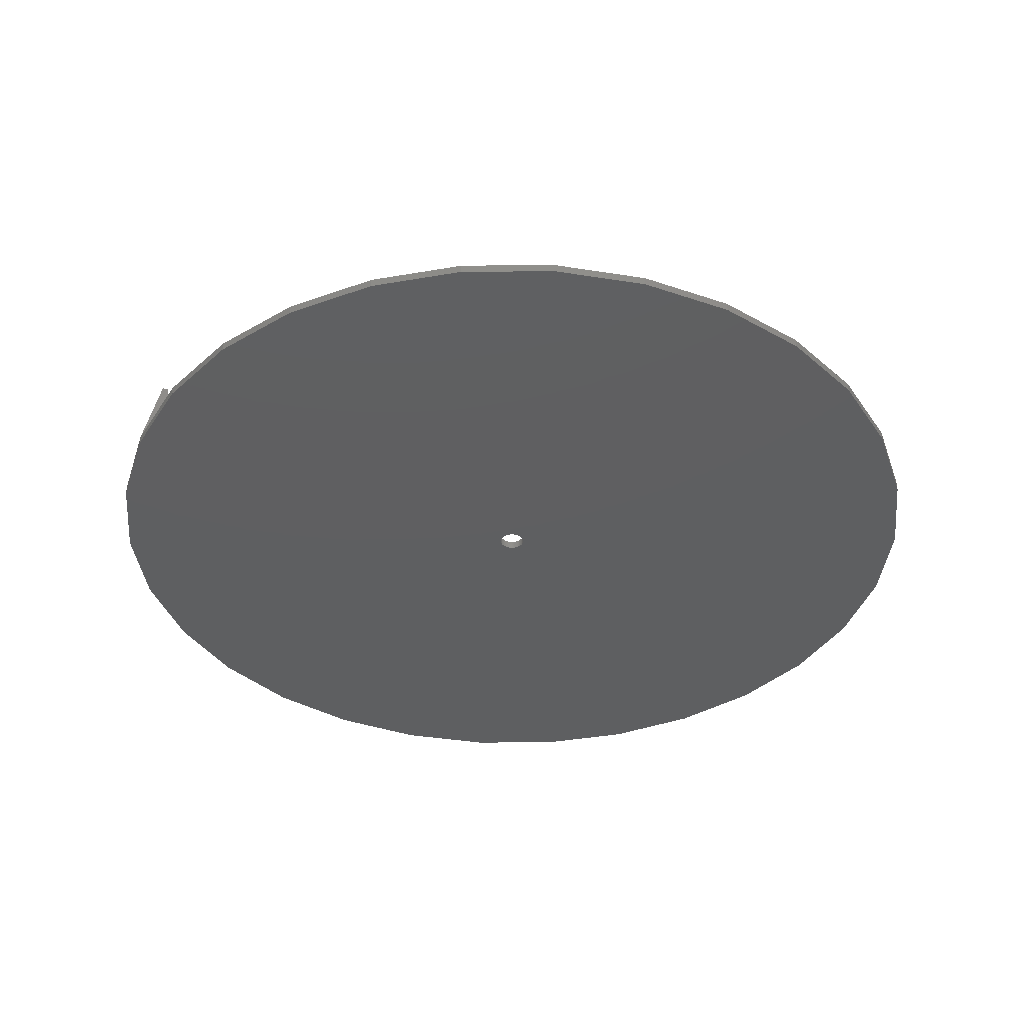
<metadata>
{"format":"stl","ext":"stl","renderer":"f3d","projection":"perspective","resolution":1024,"background":"white","views":[{"elev":-38.1,"azim":-23.5,"up":"+Z"}]}
</metadata>
<code>
# stl→obj: 466 verts, 932 faces
v -51.75 0 0
v -51.75 4.347e-15 0
v -50.62 -10.76 0
v -50.97 7.381 0
v -50.62 10.76 0
v -47.28 21.05 0
v -41.87 30.42 0
v -34.63 38.46 0
v -25.88 44.82 0
v -15.99 49.22 0
v -5.409 51.47 0
v 5.409 51.47 0
v 15.99 49.22 0
v 25.88 44.82 0
v 34.63 38.46 0
v 41.87 30.42 0
v 47.28 21.05 0
v 1.37 0.6101 0
v 50.62 10.76 0
v 1.492 -0.1568 0
v 51.75 0 0
v 50.97 -7.381 0
v 50.62 -10.76 0
v 47.28 -21.05 0
v 41.87 -30.42 0
v 34.63 -38.46 0
v 25.88 -44.82 0
v 15.99 -49.22 0
v 5.409 -51.47 0
v -5.409 -51.47 0
v -15.99 -49.22 0
v -25.88 -44.82 0
v -34.63 -38.46 0
v -41.87 -30.42 0
v -47.28 -21.05 0
v -0.6101 1.37 0
v -0.4635 1.427 0
v -1.5 0 0
v -1.492 -0.1568 0
v 0.3119 -1.467 0
v 0.1568 -1.492 0
v -1.467 -0.3119 0
v -1.427 -0.4635 0
v -1.37 -0.6101 0
v -1.299 -0.75 0
v -1.214 -0.8817 0
v -1.115 -1.004 0
v -1.004 -1.115 0
v -0.8817 -1.214 0
v -0.75 -1.299 0
v -0.6101 -1.37 0
v -0.4635 -1.427 0
v -0.3119 -1.467 0
v -0.1568 -1.492 0
v 0 -1.5 0
v 0.4635 -1.427 0
v 0.6101 -1.37 0
v 0.75 -1.299 0
v 0.8817 -1.214 0
v 1.004 -1.115 0
v 1.115 -1.004 0
v 1.214 -0.8817 0
v 1.299 -0.75 0
v 1.37 -0.6101 0
v 1.427 -0.4635 0
v 1.467 -0.3119 0
v 1.5 0 0
v 1.467 0.3119 0
v 1.492 0.1568 0
v 1.427 0.4635 0
v 1.299 0.75 0
v 1.004 1.115 0
v 1.115 1.004 0
v 1.214 0.8817 0
v 0.8817 1.214 0
v 0.75 1.299 0
v 0.6101 1.37 0
v 0.4635 1.427 0
v 0.3119 1.467 0
v 0.1568 1.492 0
v 0 1.5 0
v -0.1568 1.492 0
v -0.3119 1.467 0
v -0.75 1.299 0
v -0.8817 1.214 0
v -1.004 1.115 0
v -1.115 1.004 0
v -1.214 0.8817 0
v -1.299 0.75 0
v -1.37 0.6101 0
v -1.427 0.4635 0
v -1.467 0.3119 0
v -1.492 0.1568 0
v -51.75 0 1
v -51.75 4.347e-15 1
v -50.62 -10.76 1
v -47.28 -21.05 1
v -41.87 -30.42 1
v -34.63 -38.46 1
v -25.88 -44.82 1
v -15.99 -49.22 1
v -5.409 -51.47 1
v 5.409 -51.47 1
v 15.99 -49.22 1
v 25.88 -44.82 1
v 34.63 -38.46 1
v 41.87 -30.42 1
v 47.28 -21.05 1
v 50.62 -10.76 1
v 50.97 -7.381 1
v 51.75 0 1
v 50.62 10.76 1
v 47.28 21.05 1
v 41.87 30.42 1
v 34.63 38.46 1
v 25.88 44.82 1
v 15.99 49.22 1
v 5.409 51.47 1
v -5.409 51.47 1
v -15.99 49.22 1
v -25.88 44.82 1
v -34.63 38.46 1
v -41.87 30.42 1
v -47.28 21.05 1
v -50.62 10.76 1
v -50.97 7.381 1
v -49 4.011e-15 10
v -49 4.011e-15 1
v -49.75 4.102e-15 10
v -1.492 0.1568 1
v -1.5 0 1
v -1.492 -0.1568 1
v -1.467 0.3119 1
v -1.427 0.4635 1
v -1.37 0.6101 1
v -1.299 0.75 1
v -1.214 0.8817 1
v -1.115 1.004 1
v -1.004 1.115 1
v -0.8817 1.214 1
v -0.75 1.299 1
v -0.6101 1.37 1
v -0.4635 1.427 1
v -0.3119 1.467 1
v -0.1568 1.492 1
v 0 1.5 1
v 0.1568 1.492 1
v 0.3119 1.467 1
v 0.4635 1.427 1
v 0.6101 1.37 1
v 0.75 1.299 1
v 0.8817 1.214 1
v 1.004 1.115 1
v 1.115 1.004 1
v 1.214 0.8817 1
v 1.299 0.75 1
v 1.37 0.6101 1
v 1.427 0.4635 1
v 1.467 0.3119 1
v 1.492 0.1568 1
v 1.5 0 1
v 1.492 -0.1568 1
v 1.467 -0.3119 1
v 1.427 -0.4635 1
v 1.37 -0.6101 1
v 1.299 -0.75 1
v 1.214 -0.8817 1
v 1.115 -1.004 1
v 1.004 -1.115 1
v 0.8817 -1.214 1
v 0.75 -1.299 1
v 0.6101 -1.37 1
v 0.4635 -1.427 1
v 0.3119 -1.467 1
v 0.1568 -1.492 1
v 0 -1.5 1
v -0.1568 -1.492 1
v -0.3119 -1.467 1
v -0.4635 -1.427 1
v -0.6101 -1.37 1
v -0.75 -1.299 1
v -0.8817 -1.214 1
v -1.004 -1.115 1
v -1.115 -1.004 1
v -1.214 -0.8817 1
v -1.299 -0.75 1
v -1.37 -0.6101 1
v -1.427 -0.4635 1
v -1.467 -0.3119 1
v -1.5 -30.74 1
v 1.4 -25.72 1
v 6.471 -27.98 1
v -3.09 -22.46 1
v 47.8 -6.705 1
v 45.71 -13.12 1
v 46.17 -13.32 1
v 13.15 -29.54 1
v -7.337 -17.95 1
v -3.623 -22.07 1
v 48.68 -14.44 1
v 44.97 -20.87 1
v -48.68 14.44 1
v 40 -26.38 1
v -44.97 20.87 1
v 34 -30.74 1
v 42.75 -19.25 1
v 27.22 -33.76 1
v -13.45 0 1
v 19.96 -35.31 1
v 12.54 -35.31 1
v 26.22 -30.67 1
v 19.62 -32.07 1
v 26.37 -31.15 1
v 5.28 -33.76 1
v -7.504 -26.38 1
v 16 -3.949e-15 1
v 16.5 -4.011e-15 1
v 48.28 -6.809 1
v -5.329 -23.97 1
v -9.841 -18.96 1
v -10.25 -19.25 1
v -43.38 12.08 1
v -35.59 22.46 1
v -36.12 22.07 1
v -16.5 0 1
v -19.25 0 1
v -13.67 -13.32 1
v 12.83 -32.57 1
v 19.67 -32.57 1
v 12.88 -32.07 1
v 0.125 -27.93 1
v -5.664 -24.34 1
v 6.284 -30.67 1
v 12.87 5.52 1
v -31.1 25.72 1
v 42.34 -18.96 1
v 37.83 -23.97 1
v 38.16 -24.34 1
v -45.37 5.52 1
v -45.95 3.637e-15 1
v 13.45 -3.637e-15 1
v -12.6 -6.801 1
v 35.59 -22.46 1
v 36.12 -22.07 1
v 39.84 -17.95 1
v 40.28 -17.46 1
v -15.3 -6.705 1
v -16 0 1
v -12.54 35.31 1
v -40 26.38 1
v -34 30.74 1
v -27.22 33.76 1
v -19.96 35.31 1
v 31.1 -25.72 1
v -5.28 33.76 1
v -6.284 30.67 1
v -0.125 27.93 1
v 0.125 28.36 1
v 1.5 30.74 1
v 5.329 23.97 1
v 5.664 24.34 1
v 7.504 26.38 1
v 9.841 18.96 1
v 10.25 19.25 1
v 12.47 20.87 1
v 13.21 13.12 1
v 15.3 6.705 1
v 15.78 6.809 1
v 16.18 14.44 1
v 13.67 13.32 1
v 18.47 7.381 1
v -13.21 -13.12 1
v -15.78 -6.809 1
v -47.8 6.705 1
v -45.71 13.12 1
v -48.28 6.809 1
v -6.13 31.15 1
v -12.83 32.57 1
v -12.88 32.07 1
v -45.1 6.801 1
v -24.78 28.38 1
v -39.84 17.95 1
v -40.28 17.46 1
v -40.61 16.89 1
v -48.5 3.949e-15 1
v -26.22 30.67 1
v -19.62 32.07 1
v -19.67 32.57 1
v -42.75 19.25 1
v -42.34 18.96 1
v -38.16 24.34 1
v -37.83 23.97 1
v -46.17 13.32 1
v 32.38 -27.93 1
v -19.35 29.54 1
v -45.3 6.175 1
v -10.88 -12.08 1
v 40.61 -16.89 1
v -26.37 31.15 1
v -32.62 28.36 1
v -32.38 27.93 1
v -25.43 28.25 1
v -26.03 27.98 1
v 45.1 -6.801 1
v 45.3 -6.175 1
v 25.43 -28.25 1
v -8.107 -16.89 1
v -7.778 -17.46 1
v 7.072 -28.25 1
v 7.716 -28.38 1
v 19.35 -29.54 1
v 26.03 -27.98 1
v 24.78 -28.38 1
v 32.62 -28.36 1
v 43.38 -12.08 1
v 48.5 0 1
v 45.37 -5.52 1
v 45.95 0 1
v 19.25 -4.347e-15 1
v -12.87 -5.52 1
v -12.8 -6.175 1
v -12.47 -20.87 1
v 6.13 -31.15 1
v -0.125 -28.36 1
v -16.18 -14.44 1
v -18.47 -7.381 1
v 12.8 6.175 1
v 12.6 6.801 1
v 49 0 1
v -13.15 29.54 1
v -7.072 28.25 1
v -7.716 28.38 1
v -6.471 27.98 1
v -1.4 25.72 1
v 3.623 22.07 1
v 3.09 22.46 1
v 7.778 17.46 1
v 7.337 17.95 1
v 8.107 16.89 1
v 10.88 12.08 1
v 49.02 -6.965 10
v 49.75 0 10
v 49 0 10
v -49.02 6.965 10
v -46.17 13.32 10
v -48.28 6.809 10
v -43.35 19.69 10
v -42.75 19.25 10
v -38.67 24.9 10
v -38.16 24.34 10
v -33 29.01 10
v -32.62 28.36 10
v -26.6 31.86 10
v -26.37 31.15 10
v -19.75 33.32 10
v -19.67 32.57 10
v -12.75 33.32 10
v -12.83 32.57 10
v -5.898 31.86 10
v -6.13 31.15 10
v 0.5 29.01 10
v 0.125 28.36 10
v 6.166 24.9 10
v 5.664 24.34 10
v 10.85 19.69 10
v 10.25 19.25 10
v 14.35 13.63 10
v 13.67 13.32 10
v 16.52 6.965 10
v 15.78 6.809 10
v 17.25 -4.102e-15 10
v 16.5 -4.011e-15 10
v -46.85 13.63 10
v 48.28 -6.809 10
v 46.17 -13.32 10
v 42.75 -19.25 10
v 38.16 -24.34 10
v 32.62 -28.36 10
v 26.37 -31.15 10
v 19.67 -32.57 10
v 12.83 -32.57 10
v 6.13 -31.15 10
v -0.125 -28.36 10
v -5.664 -24.34 10
v -10.25 -19.25 10
v -13.67 -13.32 10
v -15.78 -6.809 10
v -16.5 0 10
v -17.25 0 10
v -16.52 -6.965 10
v -14.35 -13.63 10
v -10.85 -19.69 10
v -6.166 -24.9 10
v -0.5 -29.01 10
v 5.898 -31.86 10
v 12.75 -33.32 10
v 19.75 -33.32 10
v 26.6 -31.86 10
v 33 -29.01 10
v 38.67 -24.9 10
v 43.35 -19.69 10
v 46.85 -13.63 10
v -48.5 3.949e-15 10
v -47.8 6.705 10
v -47.75 3.858e-15 10
v -47.06 6.549 10
v -45.03 12.81 10
v -41.73 18.52 10
v -37.33 23.41 10
v -32 27.28 10
v -25.98 29.96 10
v -19.54 31.33 10
v -12.96 31.33 10
v -6.516 29.96 10
v -0.5 27.28 10
v 4.828 23.41 10
v 9.234 18.52 10
v 12.53 12.81 10
v 14.56 6.549 10
v 15.25 -3.858e-15 10
v 16 -3.949e-15 10
v 15.3 6.705 10
v 13.21 13.12 10
v 9.841 18.96 10
v 5.329 23.97 10
v -0.125 27.93 10
v -6.284 30.67 10
v -12.88 32.07 10
v -19.62 32.07 10
v -26.22 30.67 10
v -32.38 27.93 10
v -37.83 23.97 10
v -42.34 18.96 10
v -45.71 13.12 10
v -16 0 10
v -15.3 -6.705 10
v -13.21 -13.12 10
v -9.841 -18.96 10
v -5.329 -23.97 10
v 0.125 -27.93 10
v 6.284 -30.67 10
v 12.88 -32.07 10
v 19.62 -32.07 10
v 26.22 -30.67 10
v 32.38 -27.93 10
v 37.83 -23.97 10
v 42.34 -18.96 10
v 45.71 -13.12 10
v 47.8 -6.705 10
v 48.5 0 10
v 47.75 0 10
v 47.06 -6.549 10
v 45.03 -12.81 10
v 41.73 -18.52 10
v 37.33 -23.41 10
v 32 -27.28 10
v 25.98 -29.96 10
v 19.54 -31.33 10
v 12.96 -31.33 10
v 6.516 -29.96 10
v 0.5 -27.28 10
v -4.828 -23.41 10
v -9.234 -18.52 10
v -12.53 -12.81 10
v -14.56 -6.549 10
v -15.25 0 10
f 1 2 3
f 3 2 4
f 3 4 5
f 3 5 6
f 3 6 7
f 3 7 8
f 3 8 9
f 3 9 10
f 3 10 11
f 3 11 12
f 3 12 13
f 3 13 14
f 3 14 15
f 3 15 16
f 3 16 17
f 18 17 19
f 20 19 21
f 3 21 22
f 3 22 23
f 3 23 24
f 3 24 25
f 3 25 26
f 3 26 27
f 3 27 28
f 3 28 29
f 3 29 30
f 3 30 31
f 3 31 32
f 3 32 33
f 3 33 34
f 3 34 35
f 36 3 37
f 3 38 39
f 40 21 41
f 3 42 43
f 3 43 44
f 3 44 45
f 3 45 46
f 3 46 47
f 3 47 48
f 3 48 49
f 3 49 50
f 3 50 51
f 3 51 52
f 3 52 53
f 3 53 54
f 3 54 55
f 3 55 21
f 55 41 21
f 56 21 40
f 57 21 56
f 58 21 57
f 59 21 58
f 60 21 59
f 61 21 60
f 62 21 61
f 63 21 62
f 64 21 63
f 65 21 64
f 66 21 65
f 20 21 66
f 67 19 20
f 68 19 69
f 69 19 67
f 18 19 70
f 71 17 18
f 72 17 73
f 74 17 71
f 73 17 74
f 75 17 72
f 76 17 75
f 77 17 76
f 78 17 77
f 79 17 78
f 80 17 79
f 81 17 80
f 82 17 81
f 83 17 82
f 3 17 83
f 3 83 37
f 84 3 36
f 85 3 84
f 86 3 85
f 87 3 86
f 88 3 87
f 89 3 88
f 90 3 89
f 91 3 90
f 3 91 92
f 3 92 93
f 3 93 38
f 42 3 39
f 70 19 68
f 1 94 2
f 2 94 95
f 1 3 94
f 94 3 96
f 3 35 96
f 96 35 97
f 35 34 97
f 97 34 98
f 34 33 98
f 98 33 99
f 99 33 32
f 100 99 32
f 100 32 31
f 101 100 31
f 101 31 30
f 102 101 30
f 102 30 29
f 103 102 29
f 103 29 28
f 104 103 28
f 104 28 27
f 105 104 27
f 105 27 26
f 106 105 26
f 106 26 25
f 107 106 25
f 107 25 24
f 108 107 24
f 108 24 23
f 109 108 23
f 109 23 22
f 110 109 22
f 110 22 21
f 111 110 21
f 21 19 112
f 111 21 112
f 19 17 113
f 112 19 113
f 17 16 114
f 113 17 114
f 16 15 115
f 114 16 115
f 14 116 15
f 15 116 115
f 13 117 14
f 14 117 116
f 12 118 13
f 13 118 117
f 11 119 12
f 12 119 118
f 10 120 11
f 11 120 119
f 9 121 10
f 10 121 120
f 8 122 9
f 9 122 121
f 7 123 8
f 8 123 122
f 6 124 7
f 7 124 123
f 5 125 6
f 6 125 124
f 4 126 5
f 5 126 125
f 2 95 4
f 4 95 126
f 127 95 128
f 129 95 127
f 93 130 131
f 38 93 131
f 131 132 39
f 38 131 39
f 92 133 130
f 93 92 130
f 91 134 133
f 92 91 133
f 90 135 134
f 91 90 134
f 89 136 135
f 90 89 135
f 88 137 136
f 89 88 136
f 87 138 137
f 88 87 137
f 86 139 138
f 87 86 138
f 85 140 139
f 86 85 139
f 84 141 140
f 85 84 140
f 36 142 141
f 84 36 141
f 37 143 142
f 36 37 142
f 83 144 143
f 37 83 143
f 82 145 144
f 83 82 144
f 81 146 145
f 82 81 145
f 80 147 146
f 81 80 146
f 79 148 147
f 80 79 147
f 78 149 148
f 79 78 148
f 77 150 149
f 78 77 149
f 76 151 150
f 77 76 150
f 75 152 151
f 76 75 151
f 72 153 152
f 75 72 152
f 73 154 153
f 72 73 153
f 155 154 74
f 74 154 73
f 156 155 71
f 71 155 74
f 157 156 18
f 18 156 71
f 158 157 70
f 70 157 18
f 159 158 68
f 68 158 70
f 160 159 69
f 69 159 68
f 161 160 67
f 67 160 69
f 161 67 162
f 162 67 20
f 162 20 163
f 163 20 66
f 163 66 164
f 164 66 65
f 164 65 165
f 165 65 64
f 165 64 166
f 166 64 63
f 166 63 167
f 167 63 62
f 167 62 168
f 168 62 61
f 168 61 169
f 169 61 60
f 169 60 170
f 170 60 59
f 170 59 171
f 171 59 58
f 171 58 172
f 172 58 57
f 172 57 173
f 173 57 56
f 173 56 174
f 174 56 40
f 174 40 175
f 175 40 41
f 175 41 176
f 176 41 55
f 176 55 177
f 177 55 54
f 177 54 178
f 178 54 53
f 178 53 179
f 179 53 52
f 179 52 180
f 180 52 51
f 180 51 181
f 181 51 50
f 181 50 182
f 182 50 49
f 182 49 183
f 183 49 48
f 183 48 184
f 184 48 47
f 185 184 47
f 46 185 47
f 186 185 46
f 45 186 46
f 187 186 45
f 44 187 45
f 188 187 44
f 43 188 44
f 189 188 43
f 42 189 43
f 132 189 42
f 39 132 42
f 95 94 96
f 98 95 97
f 97 95 96
f 99 95 98
f 100 95 99
f 101 95 100
f 102 95 101
f 103 95 102
f 104 95 103
f 190 95 104
f 191 192 193
f 194 195 196
f 197 198 199
f 200 201 108
f 202 123 124
f 109 200 108
f 108 201 107
f 201 203 107
f 202 204 123
f 107 205 106
f 195 206 196
f 205 207 106
f 132 131 208
f 106 209 105
f 209 210 105
f 211 212 213
f 105 214 104
f 214 190 104
f 215 95 190
f 216 162 217
f 194 196 218
f 219 220 221
f 222 223 224
f 225 95 226
f 227 221 220
f 128 95 225
f 228 229 230
f 229 213 212
f 231 219 232
f 230 233 228
f 148 149 234
f 222 235 223
f 236 237 238
f 239 240 130
f 161 162 241
f 242 243 244
f 242 245 246
f 247 248 225
f 249 117 118
f 125 126 124
f 126 202 124
f 123 204 122
f 204 250 122
f 121 251 120
f 120 252 119
f 119 253 118
f 253 249 118
f 254 243 242
f 117 255 116
f 256 257 258
f 116 259 115
f 257 260 261
f 115 262 114
f 260 263 264
f 114 265 113
f 266 267 268
f 265 269 113
f 263 266 270
f 112 271 111
f 272 247 273
f 208 188 189
f 208 189 132
f 270 264 263
f 274 275 276
f 261 258 257
f 258 277 256
f 262 265 114
f 277 278 279
f 259 262 115
f 279 256 277
f 255 259 116
f 222 280 281
f 282 283 284
f 285 128 225
f 217 268 267
f 240 285 225
f 286 287 288
f 251 252 120
f 289 290 291
f 290 292 291
f 289 293 275
f 252 253 119
f 236 238 206
f 264 261 260
f 237 294 238
f 131 130 240
f 241 159 160
f 295 280 296
f 224 282 222
f 242 297 254
f 244 245 242
f 242 246 298
f 287 279 278
f 284 222 282
f 299 300 301
f 300 291 292
f 301 286 299
f 222 281 302
f 222 303 235
f 222 302 303
f 269 112 113
f 269 271 112
f 248 240 225
f 241 234 154
f 225 273 247
f 208 240 248
f 131 240 208
f 195 236 206
f 304 305 177
f 306 307 308
f 241 162 216
f 309 310 193
f 221 232 219
f 311 308 198
f 310 197 199
f 193 192 309
f 197 311 198
f 310 199 193
f 312 254 297
f 212 230 229
f 306 308 313
f 314 238 294
f 207 209 106
f 311 313 308
f 294 213 314
f 249 255 117
f 250 251 121
f 250 121 122
f 273 227 272
f 294 211 213
f 208 315 304
f 316 194 218
f 241 157 158
f 241 155 156
f 241 158 159
f 241 154 155
f 317 318 319
f 298 208 320
f 164 165 305
f 306 312 307
f 298 315 208
f 298 320 321
f 298 321 242
f 210 214 105
f 215 322 95
f 228 233 323
f 233 231 323
f 324 323 231
f 232 324 231
f 325 326 95
f 220 272 227
f 180 181 208
f 144 145 234
f 285 276 128
f 285 274 276
f 292 301 300
f 295 281 280
f 327 328 239
f 149 150 234
f 267 216 217
f 145 146 234
f 234 143 144
f 146 147 234
f 147 148 234
f 217 162 319
f 150 151 234
f 151 152 234
f 152 153 234
f 153 154 234
f 160 161 241
f 275 290 289
f 296 239 295
f 297 307 312
f 241 156 157
f 319 162 305
f 162 163 305
f 163 164 305
f 187 188 208
f 165 166 305
f 166 167 305
f 167 168 305
f 185 186 208
f 168 169 305
f 184 185 208
f 169 170 305
f 183 184 208
f 170 171 305
f 182 183 208
f 171 172 305
f 181 182 208
f 172 173 305
f 208 179 180
f 173 174 305
f 208 178 179
f 174 175 305
f 208 177 178
f 175 176 305
f 176 177 305
f 208 304 177
f 186 187 208
f 305 317 319
f 293 276 275
f 110 200 109
f 203 205 107
f 322 325 95
f 326 226 95
f 288 299 286
f 278 288 287
f 268 270 266
f 271 329 111
f 271 316 329
f 271 318 316
f 316 218 329
f 271 319 318
f 330 295 239
f 239 331 332
f 239 333 331
f 332 330 239
f 334 333 239
f 239 335 336
f 336 334 239
f 239 337 338
f 239 339 337
f 338 335 239
f 239 328 340
f 340 339 239
f 239 234 327
f 239 143 234
f 239 142 143
f 239 141 142
f 239 140 141
f 239 139 140
f 239 138 139
f 239 137 138
f 239 136 137
f 239 135 136
f 239 134 135
f 239 133 134
f 239 130 133
f 341 200 110
f 111 341 110
f 342 341 111
f 342 111 343
f 343 111 329
f 126 344 202
f 126 95 344
f 344 95 129
f 344 129 127
f 345 344 346
f 346 344 127
f 347 344 345
f 347 345 348
f 349 348 350
f 351 350 352
f 353 352 354
f 355 354 356
f 357 356 358
f 359 358 360
f 361 360 362
f 363 362 364
f 365 364 366
f 367 366 368
f 369 368 370
f 371 370 372
f 369 370 371
f 367 368 369
f 365 366 367
f 363 364 365
f 361 362 363
f 359 360 361
f 357 358 359
f 355 356 357
f 353 354 355
f 351 352 353
f 349 350 351
f 347 348 349
f 373 344 347
f 276 346 127
f 128 276 127
f 293 345 346
f 276 293 346
f 289 348 345
f 293 289 345
f 291 350 348
f 289 291 348
f 300 352 350
f 291 300 350
f 299 354 352
f 300 299 352
f 288 356 354
f 299 288 354
f 278 358 356
f 288 278 356
f 277 360 358
f 278 277 358
f 258 362 360
f 277 258 360
f 261 364 362
f 258 261 362
f 366 364 264
f 264 364 261
f 368 366 270
f 270 366 264
f 370 368 268
f 268 368 270
f 372 370 217
f 217 370 268
f 319 371 372
f 217 319 372
f 319 369 371
f 271 369 319
f 271 269 369
f 269 367 369
f 269 365 367
f 265 365 269
f 265 262 365
f 262 363 365
f 262 259 363
f 259 361 363
f 259 359 361
f 255 359 259
f 255 249 359
f 249 357 359
f 253 355 249
f 249 355 357
f 253 353 355
f 253 252 353
f 252 251 353
f 353 251 351
f 251 349 351
f 251 250 349
f 250 347 349
f 250 204 347
f 204 202 347
f 347 202 373
f 202 344 373
f 343 329 374
f 374 329 218
f 374 218 375
f 375 218 196
f 375 196 376
f 376 196 206
f 376 206 377
f 377 206 238
f 377 238 378
f 378 238 314
f 378 314 379
f 379 314 213
f 379 213 380
f 380 213 229
f 380 229 381
f 381 229 228
f 381 228 382
f 382 228 323
f 382 323 383
f 383 323 324
f 383 324 384
f 384 324 232
f 385 384 232
f 221 385 232
f 386 385 221
f 227 386 221
f 387 386 227
f 273 387 227
f 388 387 273
f 225 388 273
f 388 225 389
f 389 225 226
f 389 226 390
f 390 226 326
f 390 326 325
f 391 390 325
f 391 325 392
f 392 325 322
f 392 322 215
f 393 392 215
f 393 215 190
f 394 393 190
f 394 190 395
f 395 190 214
f 395 214 210
f 396 395 210
f 396 210 209
f 397 396 209
f 398 397 209
f 398 209 207
f 205 398 207
f 399 398 205
f 400 399 205
f 400 205 203
f 401 400 203
f 401 203 201
f 200 401 201
f 402 401 200
f 341 402 200
f 285 403 274
f 274 403 404
f 240 405 403
f 285 240 403
f 240 239 405
f 239 296 406
f 405 239 406
f 296 280 407
f 406 296 407
f 222 407 280
f 222 284 407
f 284 283 408
f 407 284 408
f 283 282 409
f 408 283 409
f 224 409 282
f 224 223 410
f 409 224 410
f 235 410 223
f 235 303 410
f 303 302 411
f 410 303 411
f 302 281 412
f 411 302 412
f 295 412 281
f 295 330 413
f 412 295 413
f 332 413 330
f 332 331 414
f 413 332 414
f 333 415 414
f 331 333 414
f 334 415 333
f 336 415 334
f 336 335 416
f 415 336 416
f 338 416 335
f 337 417 338
f 338 417 416
f 418 417 339
f 339 417 337
f 340 418 339
f 328 418 340
f 327 419 328
f 328 419 418
f 420 419 234
f 234 419 327
f 241 420 234
f 216 421 420
f 241 216 420
f 216 267 422
f 421 216 422
f 267 266 423
f 422 267 423
f 266 263 424
f 423 266 424
f 263 260 425
f 424 263 425
f 257 426 260
f 260 426 425
f 256 427 257
f 257 427 426
f 279 428 256
f 256 428 427
f 287 429 279
f 279 429 428
f 286 430 287
f 287 430 429
f 301 431 286
f 286 431 430
f 292 432 301
f 301 432 431
f 290 433 292
f 292 433 432
f 275 434 290
f 290 434 433
f 274 404 275
f 275 404 434
f 248 247 435
f 435 247 436
f 247 272 436
f 436 272 437
f 272 220 437
f 437 220 438
f 220 219 438
f 438 219 439
f 439 219 231
f 440 439 231
f 440 231 233
f 441 440 233
f 441 233 230
f 442 441 230
f 442 230 212
f 443 442 212
f 443 212 211
f 444 443 211
f 444 211 294
f 445 444 294
f 445 294 237
f 446 445 237
f 446 237 236
f 447 446 236
f 447 236 195
f 448 447 195
f 448 195 194
f 449 448 194
f 449 194 316
f 450 449 316
f 450 316 451
f 451 316 318
f 451 318 317
f 451 317 452
f 452 317 305
f 305 304 452
f 452 304 453
f 453 304 315
f 453 315 298
f 453 298 454
f 454 298 246
f 246 245 454
f 454 245 455
f 455 245 244
f 244 243 455
f 455 243 456
f 456 243 254
f 456 254 312
f 456 312 457
f 457 312 306
f 306 313 457
f 457 313 458
f 458 313 311
f 311 197 458
f 458 197 459
f 459 197 310
f 310 309 459
f 459 309 460
f 309 192 460
f 460 192 461
f 192 191 461
f 461 191 193
f 193 199 461
f 461 199 462
f 462 199 198
f 462 198 308
f 463 462 308
f 463 308 307
f 464 463 307
f 307 297 464
f 464 297 242
f 464 242 321
f 465 464 321
f 465 321 320
f 466 465 320
f 320 208 466
f 466 208 435
f 435 208 248
f 388 389 390
f 387 388 390
f 386 387 391
f 385 386 392
f 384 385 393
f 383 384 394
f 382 383 395
f 381 382 396
f 380 381 397
f 379 380 398
f 378 379 399
f 377 378 400
f 376 377 401
f 375 376 402
f 342 343 341
f 343 374 341
f 341 375 402
f 402 376 401
f 401 377 400
f 400 378 399
f 399 379 398
f 398 380 397
f 397 381 396
f 396 382 395
f 395 383 394
f 394 384 393
f 393 385 392
f 392 386 391
f 391 387 390
f 374 375 341
f 404 403 405
f 407 404 406
f 406 404 405
f 433 404 407
f 433 407 408
f 432 408 409
f 431 409 410
f 430 410 411
f 429 411 412
f 428 412 413
f 427 413 414
f 426 414 415
f 425 415 416
f 424 416 417
f 423 417 418
f 422 418 419
f 421 419 420
f 422 419 421
f 423 418 422
f 424 417 423
f 425 416 424
f 426 415 425
f 427 414 426
f 428 413 427
f 429 412 428
f 430 411 429
f 431 410 430
f 432 409 431
f 433 408 432
f 434 404 433
f 466 435 436
f 465 466 436
f 464 465 437
f 463 464 438
f 462 463 439
f 461 462 440
f 460 461 441
f 459 460 442
f 458 459 443
f 457 458 444
f 456 457 445
f 455 456 446
f 454 455 447
f 453 454 448
f 450 451 449
f 451 452 449
f 449 453 448
f 448 454 447
f 447 455 446
f 446 456 445
f 445 457 444
f 444 458 443
f 443 459 442
f 442 460 441
f 441 461 440
f 440 462 439
f 439 463 438
f 438 464 437
f 437 465 436
f 452 453 449

</code>
